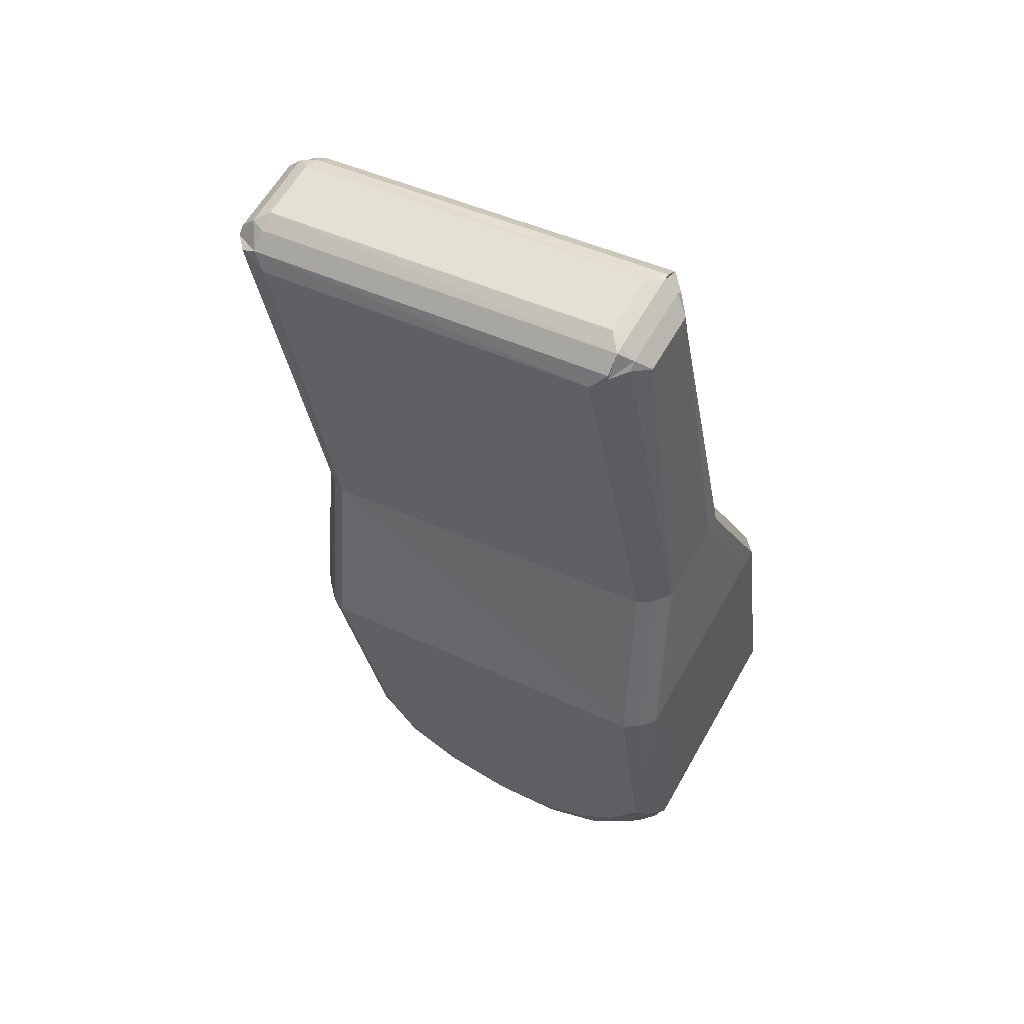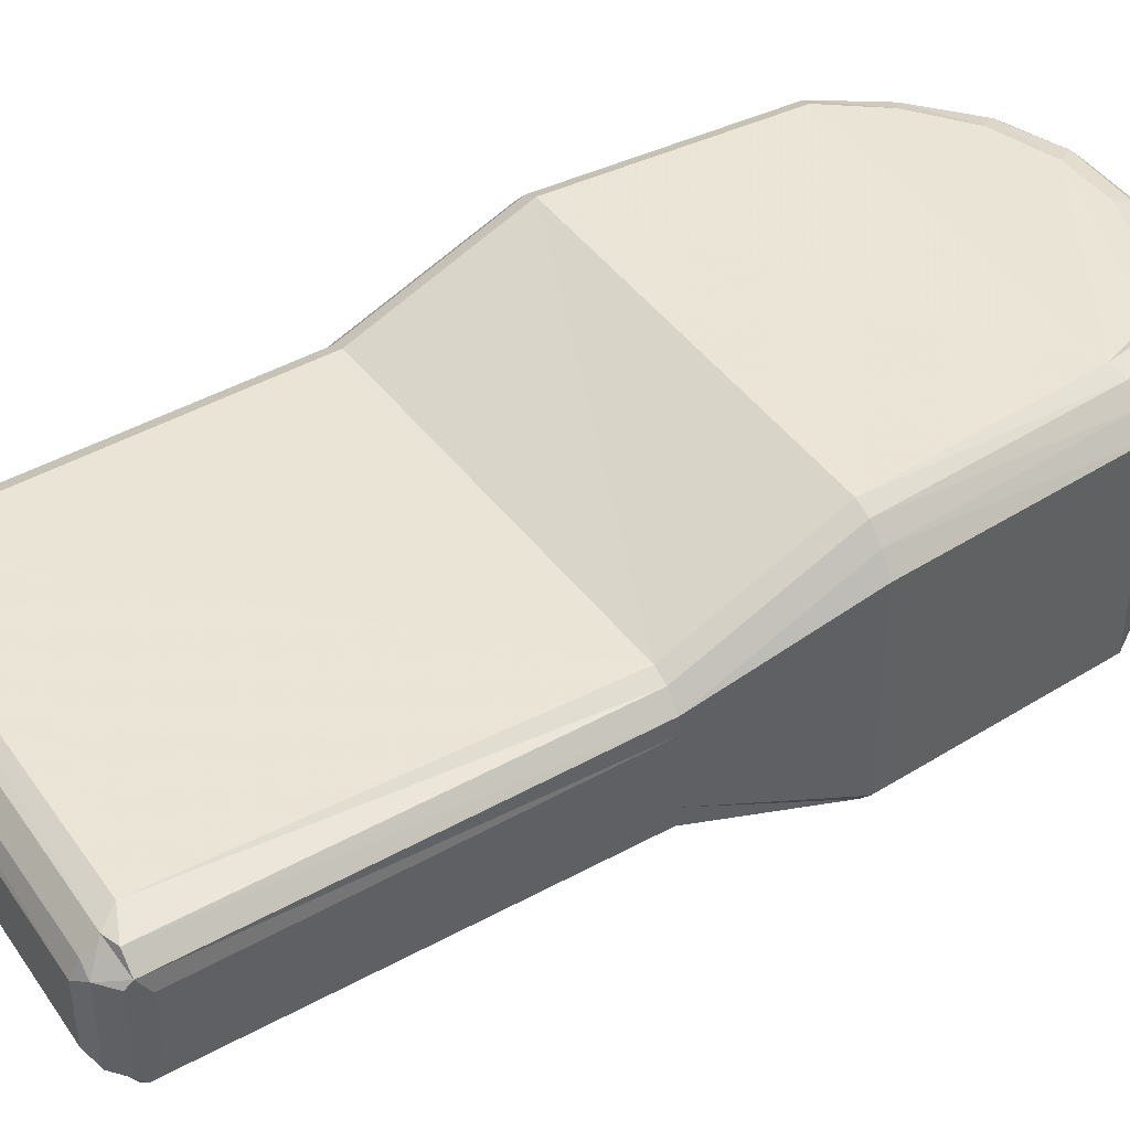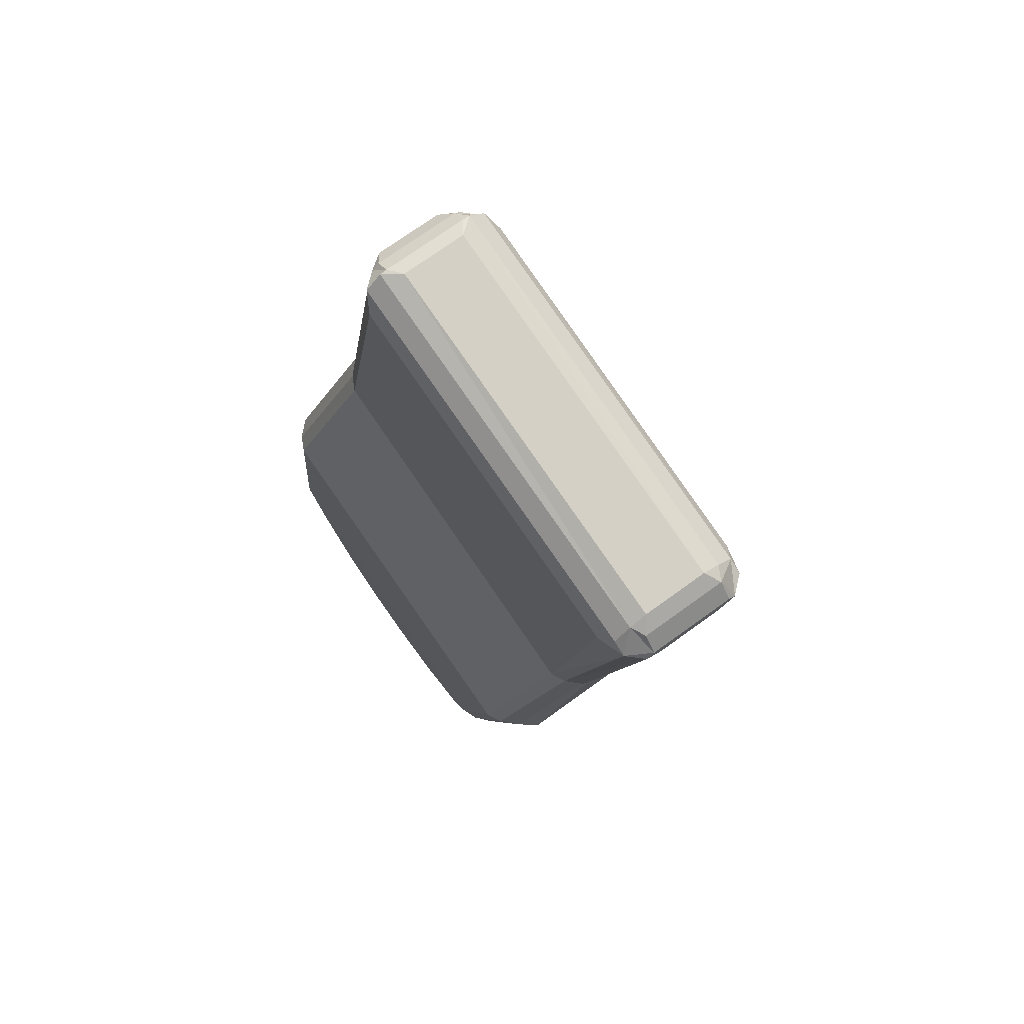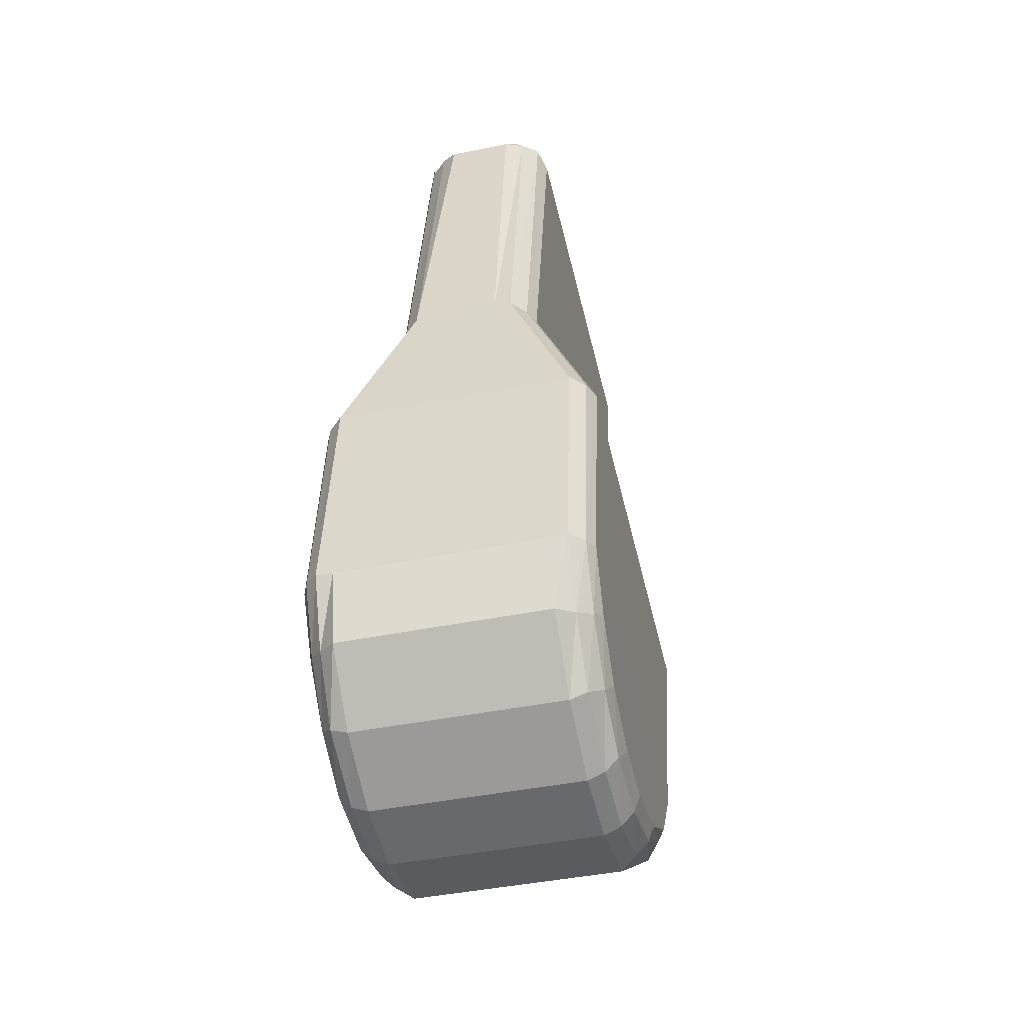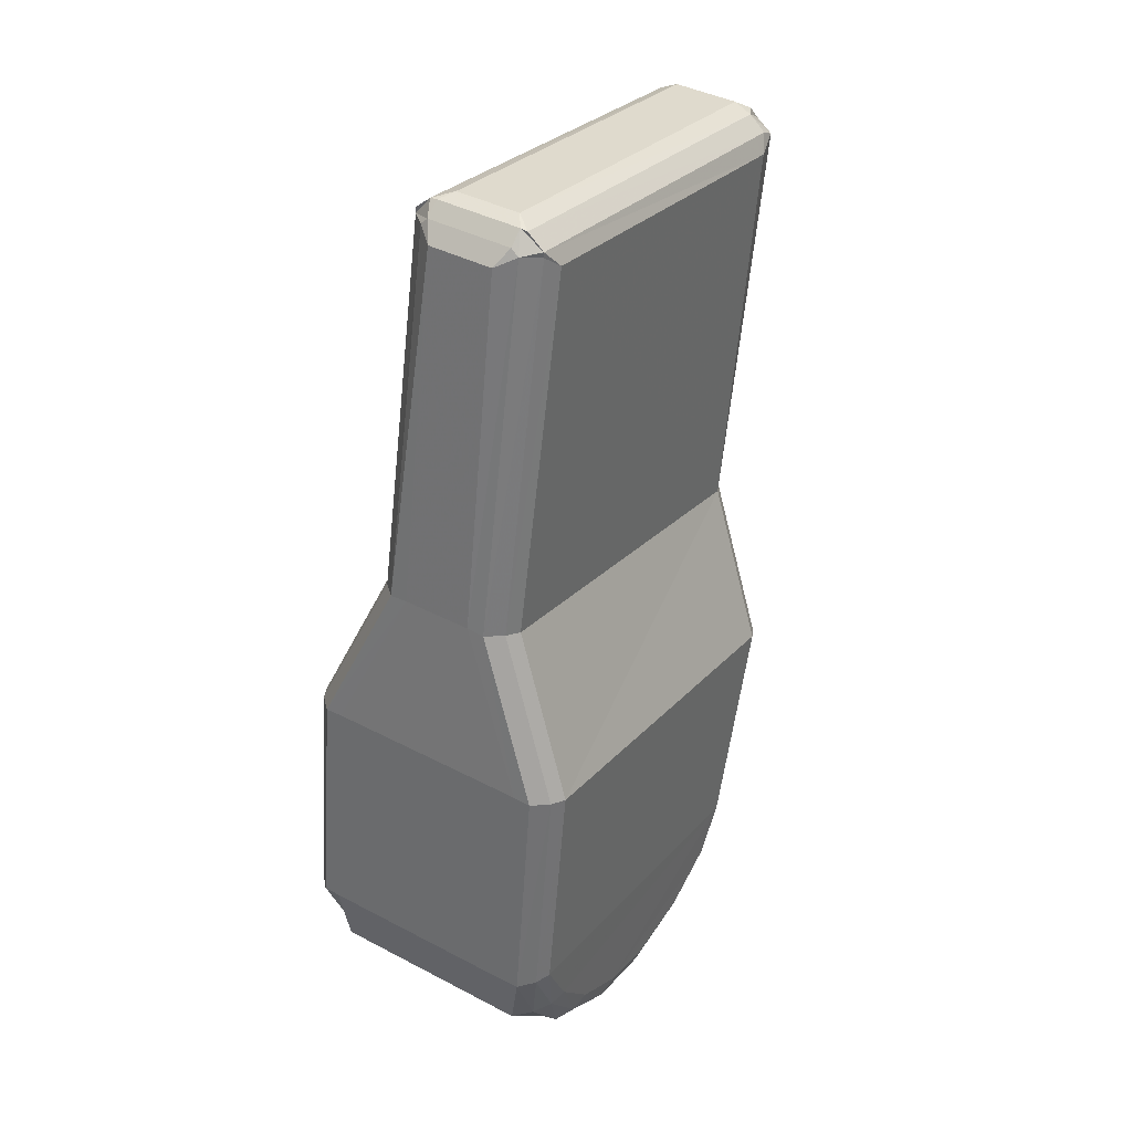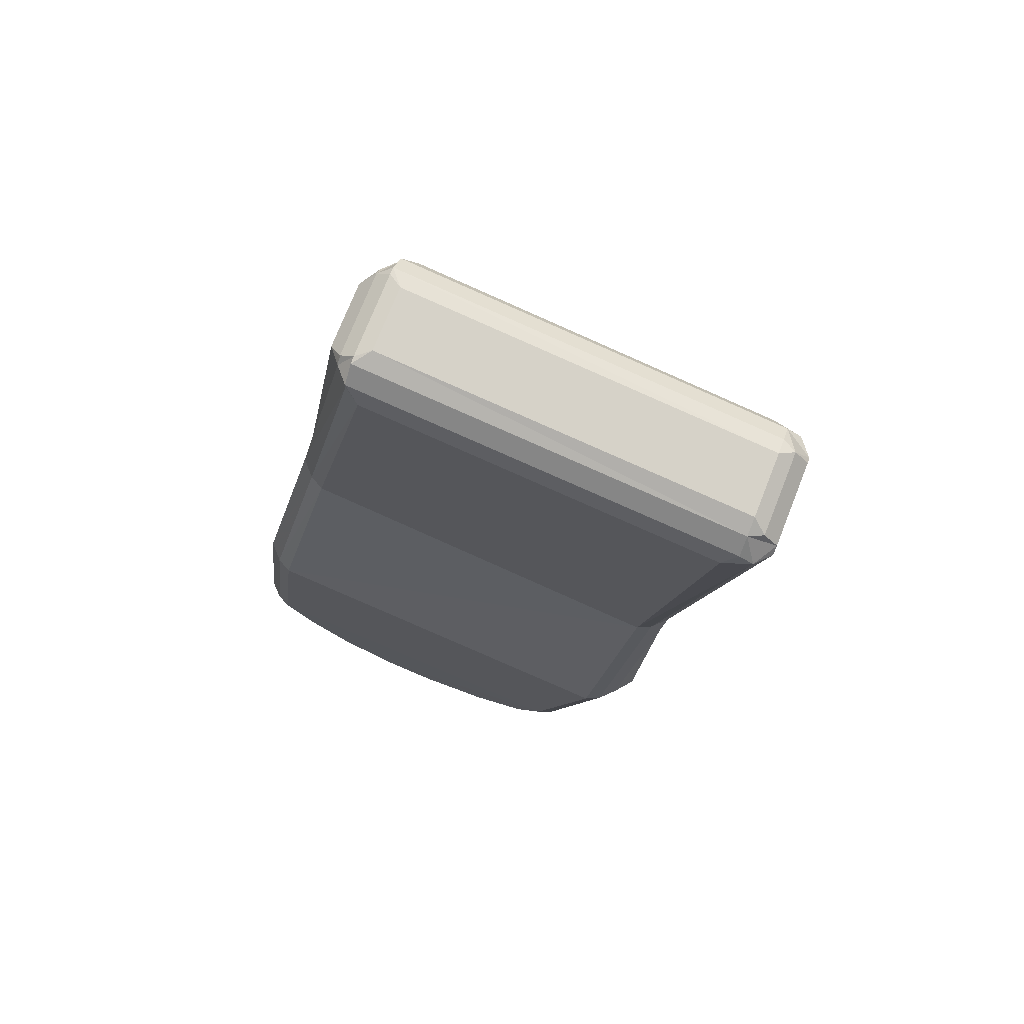
<metadata>
{"format":"obj","ext":"obj","renderer":"f3d","projection":"perspective","resolution":1024,"background":"white","views":[{"elev":60.7,"azim":-150.6,"up":"+Z"},{"elev":44.0,"azim":67.7,"up":"+Y"},{"elev":73.4,"azim":54.2,"up":"+Z"},{"elev":-42.5,"azim":-76.2,"up":"+Z"},{"elev":40.3,"azim":-57.1,"up":"+Z"},{"elev":74.5,"azim":21.6,"up":"+Z"}]}
</metadata>
<code>
v -1.779 0.007009 -0.003811
v -1.785 0.005245 -0.03102
v -1.788 1.432e-06 -0.04147
v -1.792 5.834e-05 -0.0567
v -1.794 0.0001362 -0.06002
v -1.798 0.0001865 -0.06231
v -1.803 0.000214 -0.0631
v -1.807 0.0002157 -0.06232
v -1.811 0.0001914 -0.06005
v -1.814 0.0001438 -0.05655
v -1.816 6.775e-05 -0.05249
v -1.814 1.081e-05 -0.03642
v -1.812 0.004756 -0.02523
v -1.808 0.007019 0.002304
v -1.779 0.0123 -0.005074
v -1.784 0.01245 -0.03128
v -1.785 0.01718 -0.04202
v -1.789 0.0173 -0.05794
v -1.793 0.0173 -0.06211
v -1.797 0.0173 -0.06488
v -1.803 0.0173 -0.06584
v -1.808 0.0173 -0.06489
v -1.813 0.0173 -0.06214
v -1.817 0.0173 -0.05791
v -1.818 0.0173 -0.0528
v -1.816 0.01719 -0.03603
v -1.814 0.01244 -0.02476
v -1.807 0.01228 0.002584
v -1.78 0.007019 -0.002641
v -1.78 0.005374 -0.004114
v -1.784 0.006302 -0.03119
v -1.786 0.001572 -0.04192
v -1.79 0.001511 -0.05771
v -1.793 0.001518 -0.06172
v -1.798 0.001522 -0.06439
v -1.803 0.001525 -0.06531
v -1.808 0.001525 -0.0644
v -1.813 0.001523 -0.06174
v -1.816 0.001518 -0.05765
v -1.818 0.001511 -0.05274
v -1.816 0.001567 -0.0361
v -1.814 0.006317 -0.02485
v -1.809 0.00701 0.001485
v -1.807 0.004814 -6.286e-05
v -1.78 0.01463 -0.004114
v -1.78 0.01298 -0.002641
v -1.785 0.01476 -0.03102
v -1.787 0.01948 -0.04172
v -1.791 0.01947 -0.05725
v -1.794 0.01942 -0.06096
v -1.798 0.01938 -0.06346
v -1.803 0.01937 -0.06433
v -1.808 0.01937 -0.06348
v -1.812 0.01938 -0.06099
v -1.815 0.01941 -0.05716
v -1.817 0.01946 -0.05263
v -1.815 0.01948 -0.03625
v -1.813 0.01473 -0.02502
v -1.808 0.01462 0.001213
v -1.81 0.0123 0.000394
v -1.779 0.006492 -0.004299
v -1.779 0.007699 -0.005074
v -1.786 0.004727 -0.03081
v -1.787 0.0005157 -0.04172
v -1.791 0.0005325 -0.05725
v -1.794 0.0005833 -0.06096
v -1.798 0.0006158 -0.06346
v -1.803 0.0006335 -0.06433
v -1.808 0.0006346 -0.06348
v -1.812 0.0006189 -0.06099
v -1.815 0.0005882 -0.05716
v -1.817 0.0005386 -0.05263
v -1.815 0.0005203 -0.03625
v -1.813 0.005269 -0.02502
v -1.808 0.00651 0.002238
v -1.807 0.007724 0.002584
v -1.779 0.01351 -0.004299
v -1.779 0.01299 -0.003811
v -1.784 0.0137 -0.03119
v -1.786 0.01843 -0.04192
v -1.79 0.01849 -0.05771
v -1.793 0.01848 -0.06172
v -1.798 0.01848 -0.06439
v -1.803 0.01847 -0.06531
v -1.808 0.01847 -0.0644
v -1.813 0.01848 -0.06174
v -1.816 0.01848 -0.05765
v -1.818 0.01849 -0.05274
v -1.816 0.01843 -0.0361
v -1.814 0.01368 -0.02485
v -1.808 0.01349 0.002238
v -1.808 0.01298 0.002304
v -1.781 0.007724 -0.001946
v -1.781 0.006509 -0.002534
v -1.781 0.005376 -0.003562
v -1.782 0.004805 -0.004593
v -1.784 0.007548 -0.03128
v -1.785 0.002816 -0.04202
v -1.789 0.0027 -0.05794
v -1.793 0.0027 -0.06211
v -1.797 0.0027 -0.06488
v -1.803 0.0027 -0.06584
v -1.808 0.0027 -0.06489
v -1.813 0.0027 -0.06214
v -1.817 0.0027 -0.05791
v -1.818 0.0027 -0.0528
v -1.816 0.002807 -0.03603
v -1.814 0.007559 -0.02476
v -1.81 0.0077 0.000394
v -1.809 0.006494 0.001002
v -1.808 0.005383 0.001213
v -1.808 0.00538 0.0008258
v -1.782 0.0152 -0.004593
v -1.781 0.01462 -0.003562
v -1.781 0.01349 -0.002534
v -1.781 0.01228 -0.001946
v -1.786 0.01527 -0.03081
v -1.788 0.02 -0.04147
v -1.792 0.01994 -0.0567
v -1.794 0.01986 -0.06002
v -1.798 0.01981 -0.06231
v -1.803 0.01979 -0.0631
v -1.807 0.01978 -0.06232
v -1.811 0.01981 -0.06005
v -1.814 0.01986 -0.05655
v -1.816 0.01993 -0.05249
v -1.814 0.01999 -0.03642
v -1.812 0.01524 -0.02523
v -1.807 0.01519 -6.287e-05
v -1.808 0.01462 0.0008258
v -1.809 0.01299 0.001485
v -1.809 0.01351 0.001002
f 116 28 76
f 76 93 116
f 62 97 16
f 16 15 62
f 17 16 97
f 97 98 17
f 98 99 18
f 18 17 98
f 19 18 99
f 99 100 19
f 20 19 100
f 100 101 20
f 21 20 101
f 101 102 21
f 22 21 102
f 102 103 22
f 23 22 103
f 103 104 23
f 24 23 104
f 104 105 24
f 25 24 105
f 105 106 25
f 106 107 26
f 26 25 106
f 27 26 107
f 107 108 27
f 108 109 60
f 60 27 108
f 8 7 6
f 8 6 5
f 8 5 4
f 9 8 4
f 10 9 4
f 11 10 4
f 12 11 4
f 12 4 3
f 12 3 63
f 13 12 63
f 44 13 63
f 44 63 96
f 121 122 123
f 120 121 123
f 119 120 123
f 119 123 124
f 119 124 125
f 119 125 126
f 119 126 127
f 118 119 127
f 117 118 127
f 117 127 128
f 117 128 129
f 113 117 129
f 1 29 94
f 94 95 30
f 1 94 30
f 61 1 30
f 14 43 110
f 110 112 111
f 14 110 111
f 75 14 111
f 77 45 114
f 114 115 46
f 77 114 46
f 78 77 46
f 91 59 130
f 130 132 131
f 91 130 131
f 92 91 131
f 75 111 95
f 95 94 75
f 115 114 59
f 59 91 115
f 29 1 78
f 78 46 29
f 61 30 2
f 2 31 61
f 79 47 45
f 45 77 79
f 31 2 64
f 64 32 31
f 80 48 47
f 47 79 80
f 32 64 65
f 65 33 32
f 81 49 48
f 48 80 81
f 33 65 66
f 66 34 33
f 82 50 49
f 49 81 82
f 34 66 67
f 67 35 34
f 83 51 50
f 50 82 83
f 35 67 68
f 68 36 35
f 84 52 51
f 51 83 84
f 36 68 69
f 69 37 36
f 85 53 52
f 52 84 85
f 37 69 70
f 70 38 37
f 86 54 53
f 53 85 86
f 38 70 71
f 71 39 38
f 87 55 54
f 54 86 87
f 39 71 72
f 72 40 39
f 88 56 55
f 55 87 88
f 40 72 73
f 73 41 40
f 89 57 56
f 56 88 89
f 41 73 74
f 74 42 41
f 90 58 57
f 57 89 90
f 42 74 112
f 112 110 42
f 132 130 58
f 58 90 132
f 43 14 92
f 92 131 43
f 1 61 62
f 14 75 76
f 15 77 78
f 28 91 92
f 29 93 94
f 30 95 96
f 43 109 110
f 44 111 112
f 45 113 114
f 46 115 116
f 59 129 130
f 60 131 132
f 76 75 94
f 94 93 76
f 116 115 91
f 91 28 116
f 93 29 46
f 46 116 93
f 62 61 31
f 31 97 62
f 16 79 77
f 77 15 16
f 97 31 32
f 32 98 97
f 17 80 79
f 79 16 17
f 98 32 33
f 33 99 98
f 18 81 80
f 80 17 18
f 99 33 34
f 34 100 99
f 19 82 81
f 81 18 19
f 100 34 35
f 35 101 100
f 20 83 82
f 82 19 20
f 101 35 36
f 36 102 101
f 21 84 83
f 83 20 21
f 102 36 37
f 37 103 102
f 22 85 84
f 84 21 22
f 103 37 38
f 38 104 103
f 23 86 85
f 85 22 23
f 104 38 39
f 39 105 104
f 24 87 86
f 86 23 24
f 105 39 40
f 40 106 105
f 25 88 87
f 87 24 25
f 106 40 41
f 41 107 106
f 26 89 88
f 88 25 26
f 107 41 42
f 42 108 107
f 27 90 89
f 89 26 27
f 108 42 110
f 110 109 108
f 60 132 90
f 90 27 60
f 109 43 131
f 131 60 109
f 111 44 96
f 96 95 111
f 114 113 129
f 129 59 114
f 1 62 15
f 15 78 1
f 30 96 63
f 63 2 30
f 47 117 113
f 113 45 47
f 2 63 3
f 3 64 2
f 48 118 117
f 117 47 48
f 64 3 4
f 4 65 64
f 49 119 118
f 118 48 49
f 65 4 5
f 5 66 65
f 50 120 119
f 119 49 50
f 66 5 6
f 6 67 66
f 51 121 120
f 120 50 51
f 67 6 7
f 7 68 67
f 52 122 121
f 121 51 52
f 68 7 8
f 8 69 68
f 53 123 122
f 122 52 53
f 69 8 9
f 9 70 69
f 54 124 123
f 123 53 54
f 70 9 10
f 10 71 70
f 55 125 124
f 124 54 55
f 71 10 11
f 11 72 71
f 56 126 125
f 125 55 56
f 72 11 12
f 12 73 72
f 57 127 126
f 126 56 57
f 73 12 13
f 13 74 73
f 58 128 127
f 127 57 58
f 74 13 44
f 44 112 74
f 130 129 128
f 128 58 130
f 14 76 28
f 28 92 14

</code>
